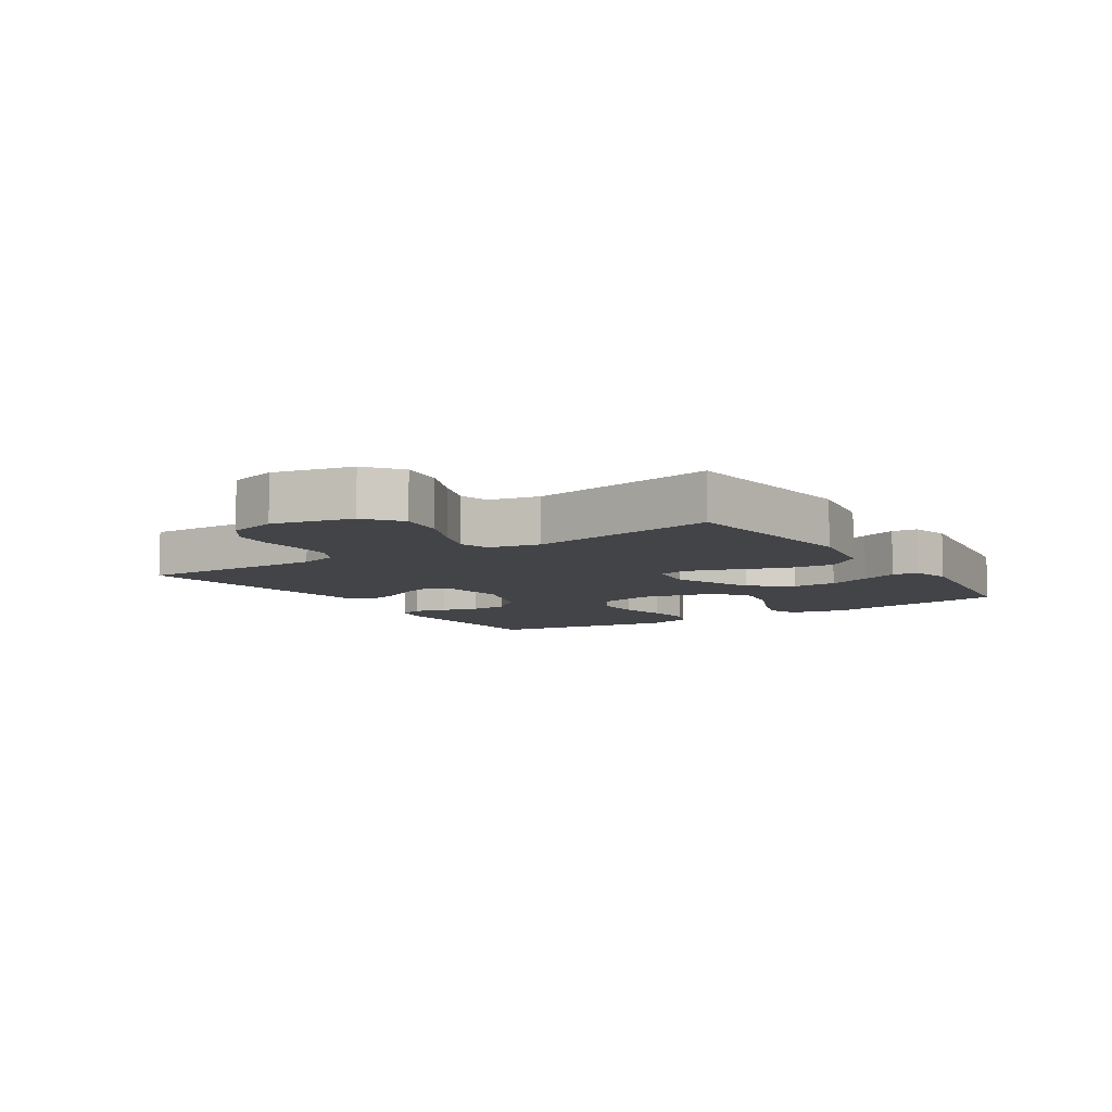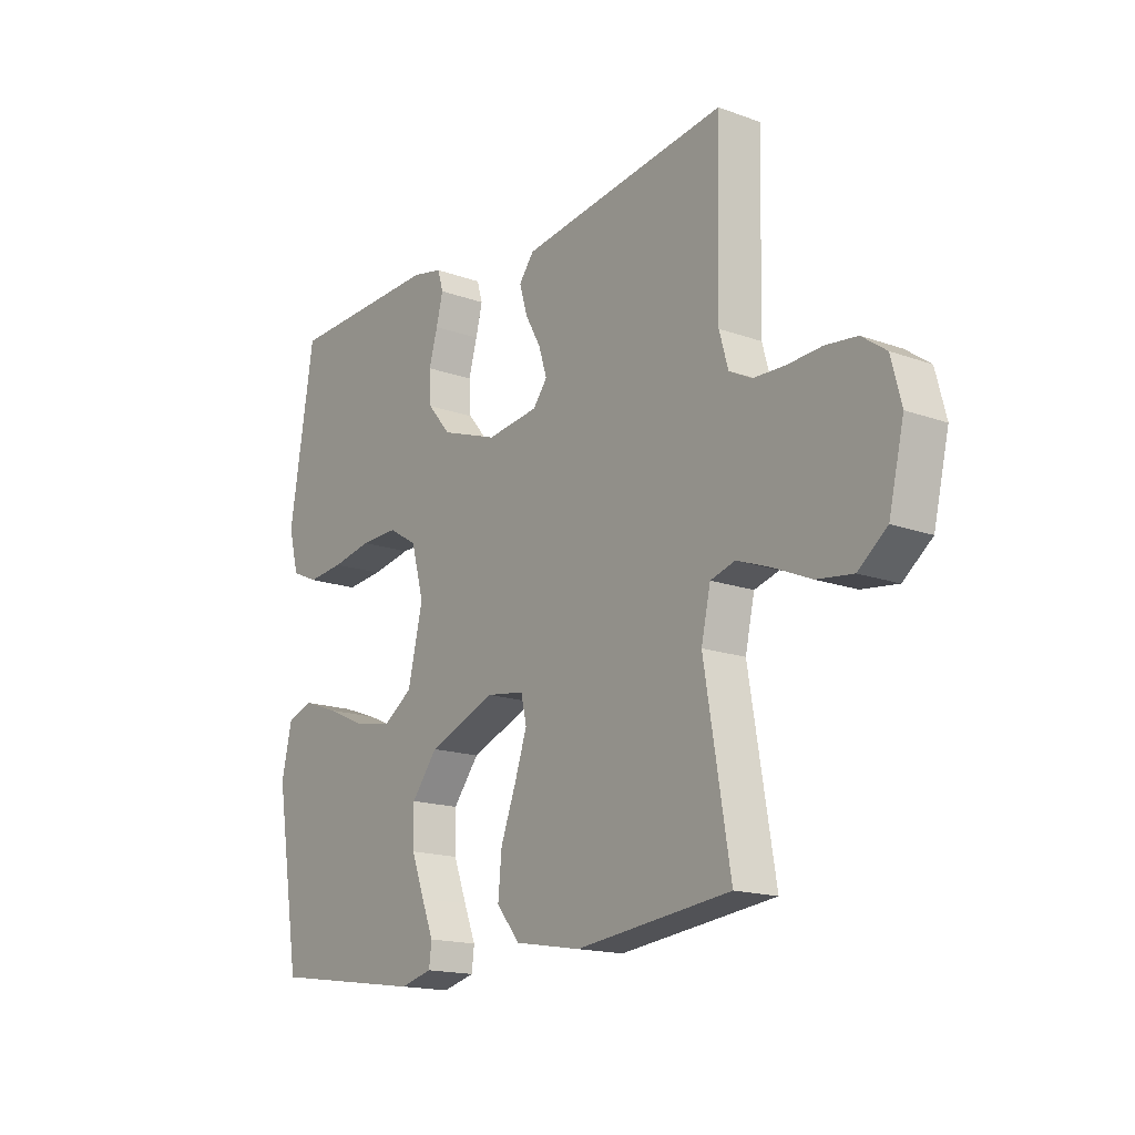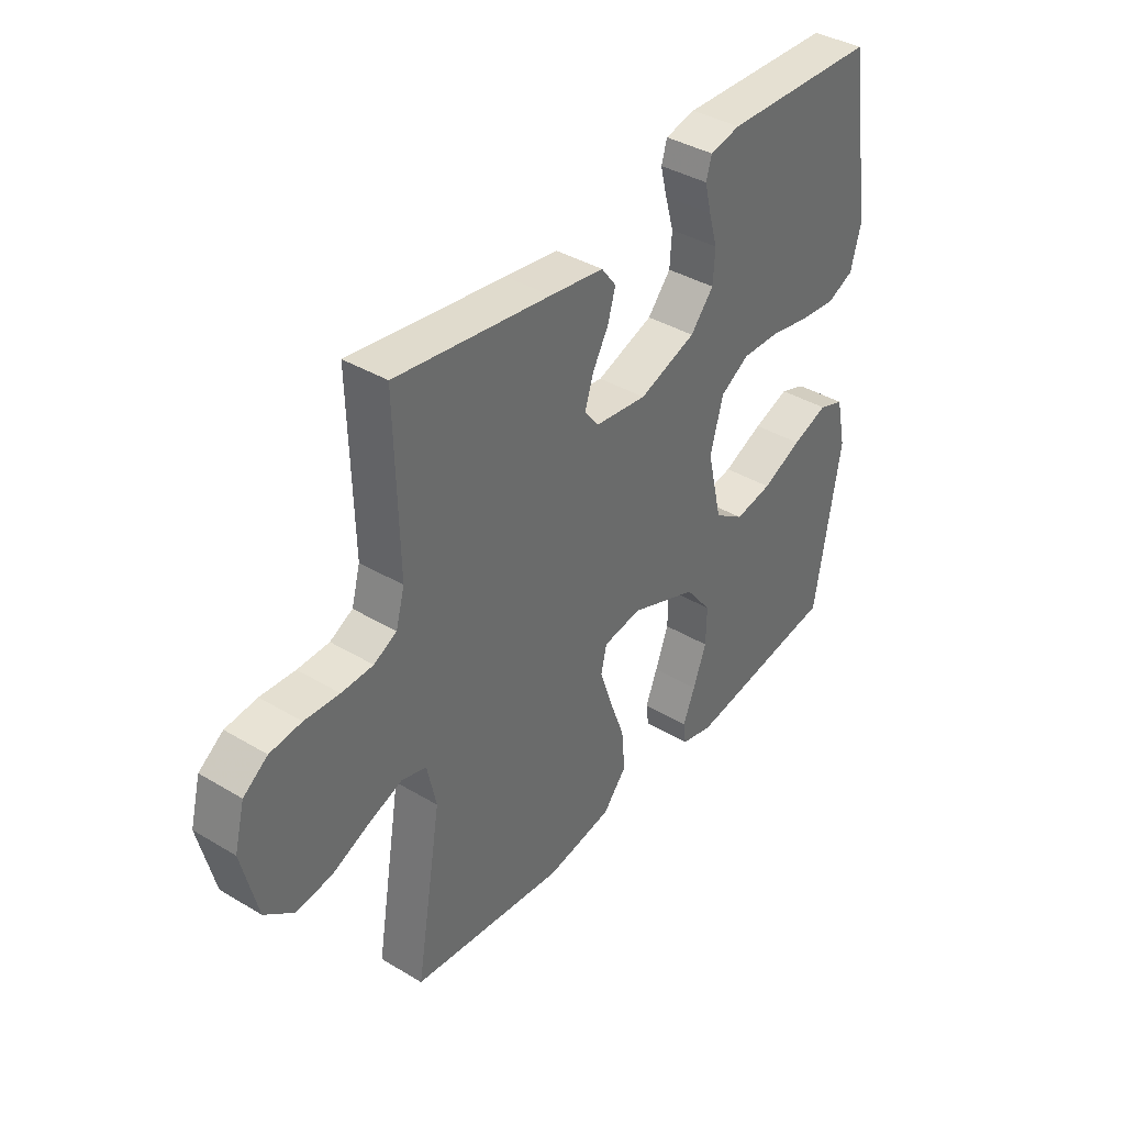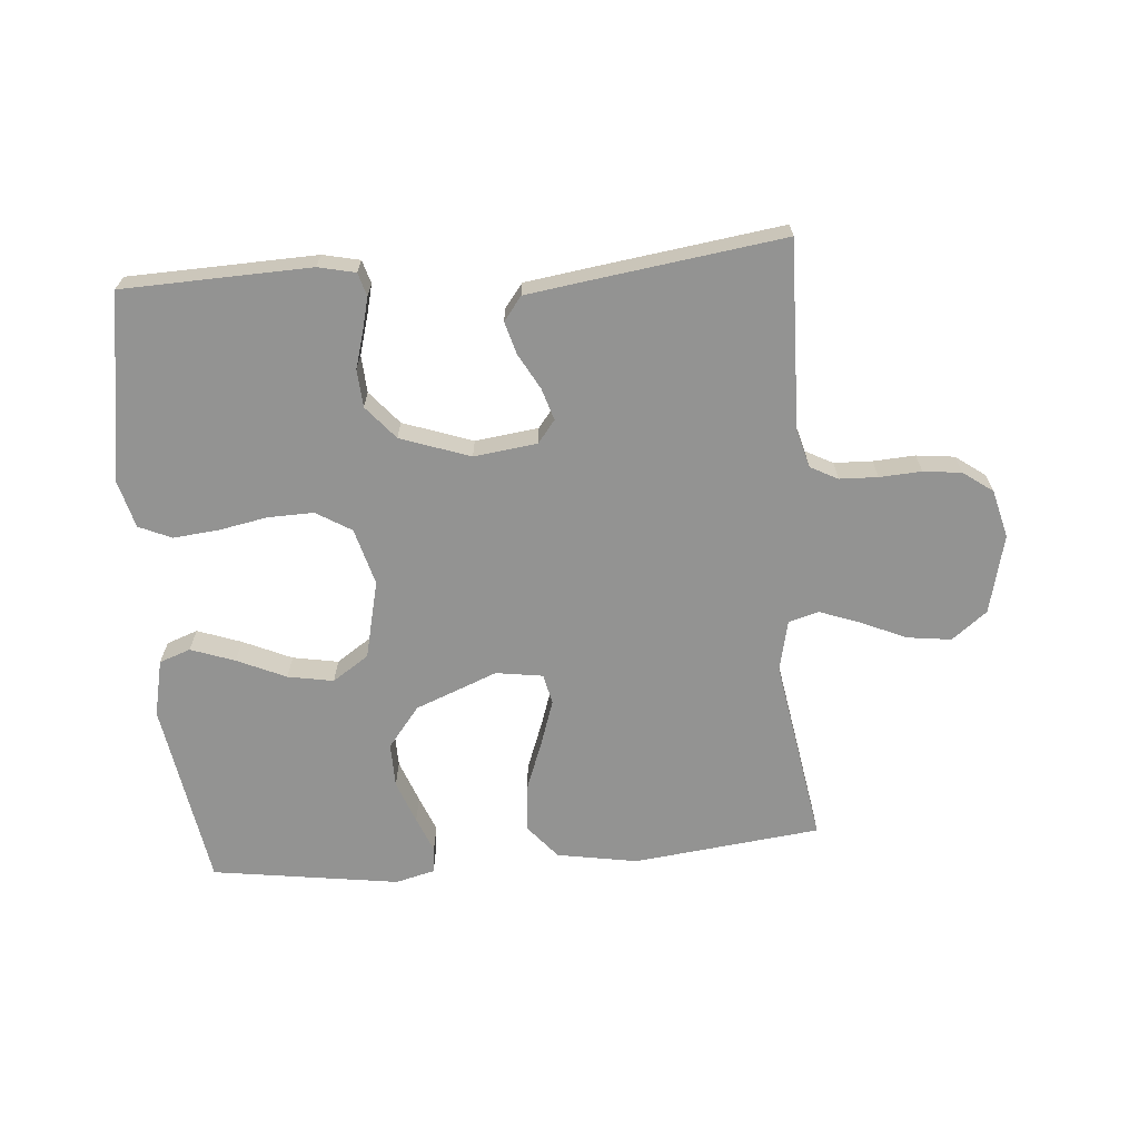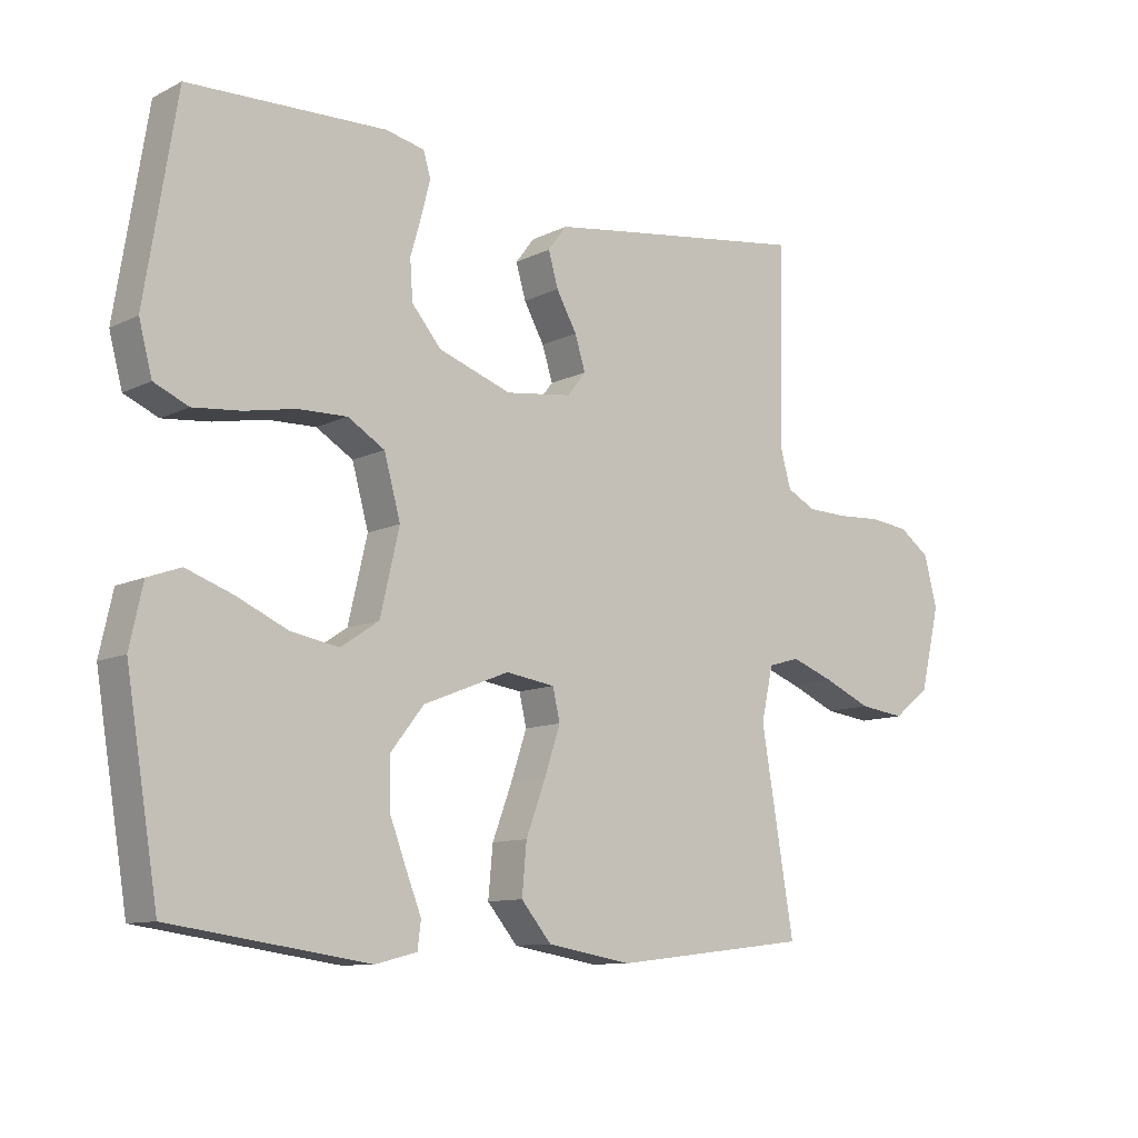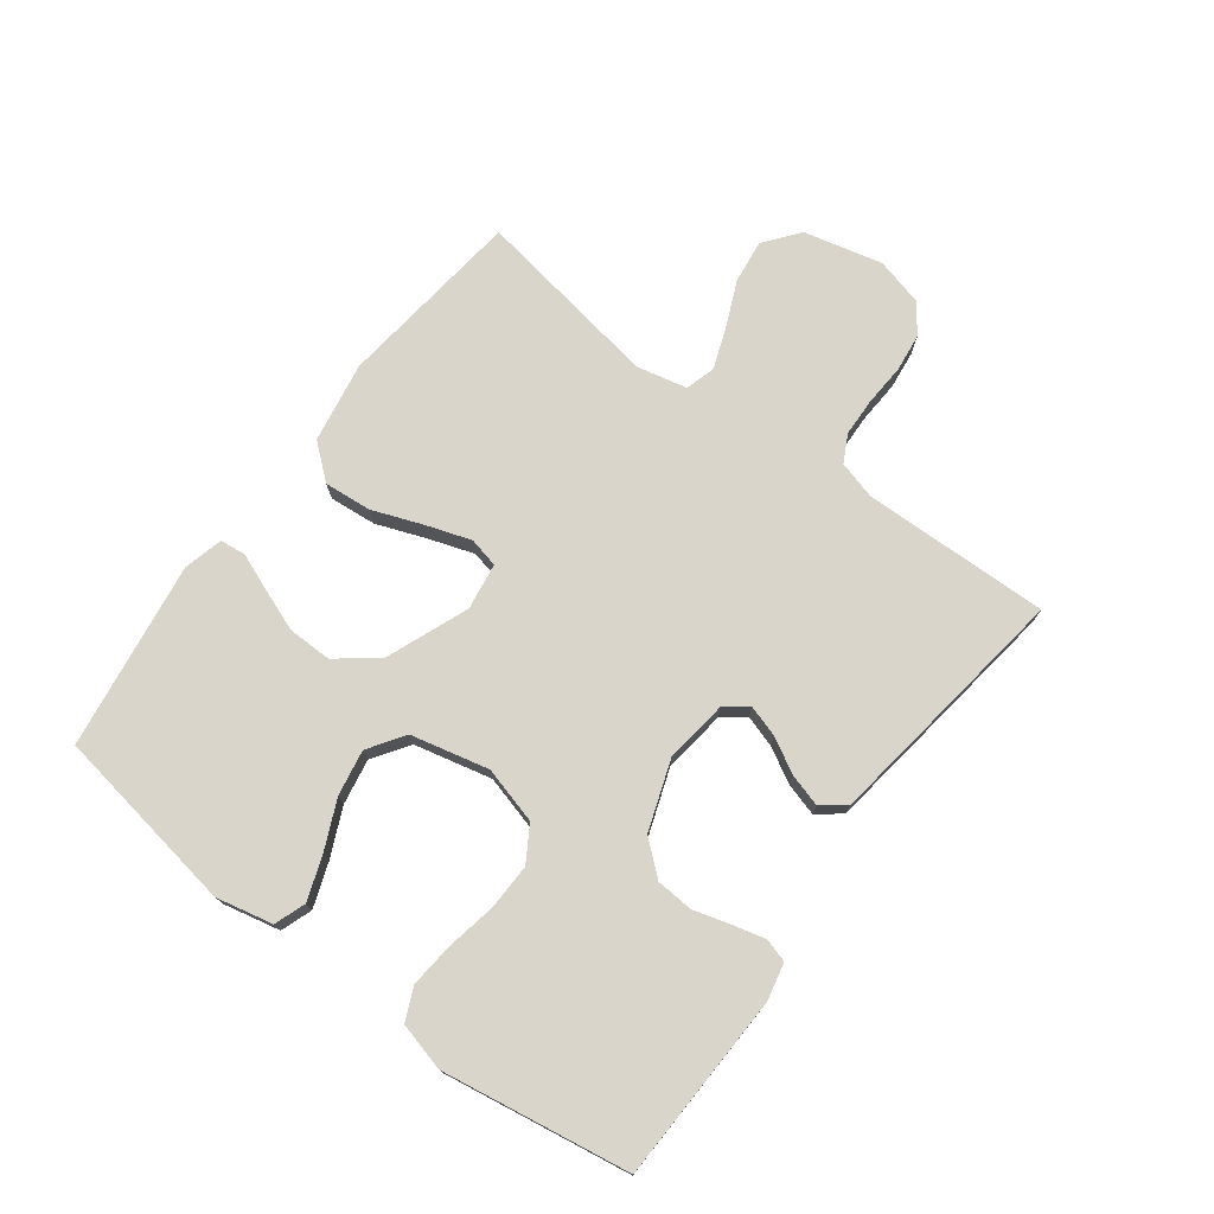
<metadata>
{"format":"obj","ext":"obj","renderer":"f3d","projection":"perspective","resolution":1024,"background":"white","views":[{"elev":-8.0,"azim":123.2,"up":"+Y"},{"elev":-16.4,"azim":53.5,"up":"+Z"},{"elev":38.9,"azim":126.9,"up":"+Z"},{"elev":-66.6,"azim":4.6,"up":"+Y"},{"elev":-10.5,"azim":-39.4,"up":"+Z"},{"elev":74.7,"azim":-53.2,"up":"+Y"}]}
</metadata>
<code>
v 0.5 0.07 -0.5
v 0.2 0.07 -0.535
v 0.071 0.07 -0.513
v 0.025 0.07 -0.458
v 0.032 0.07 -0.382
v 0.062 0.07 -0.302
v 0.086 0.07 -0.23
v 0.075 0.07 -0.182
v 0 0.07 -0.171
v -0.131 0.07 -0.223
v -0.182 0.07 -0.288
v -0.181 0.07 -0.359
v -0.155 0.07 -0.428
v -0.132 0.07 -0.486
v -0.137 0.07 -0.527
v -0.2 0.07 -0.543
v -0.5 0.07 -0.5
v -0.549 0.07 -0.2
v -0.529 0.07 -0.109
v -0.479 0.07 -0.091
v -0.409 0.07 -0.116
v -0.331 0.07 -0.151
v -0.258 0.07 -0.164
v -0.2 0.07 -0.125
v -0.171 0.07 0
v -0.196 0.07 0.091
v -0.252 0.07 0.125
v -0.326 0.07 0.123
v -0.404 0.07 0.108
v -0.476 0.07 0.101
v -0.528 0.07 0.124
v -0.548 0.07 0.2
v -0.5 0.07 0.5
v -0.2 0.07 0.51
v -0.141 0.07 0.497
v -0.13 0.07 0.46
v -0.143 0.07 0.408
v -0.16 0.07 0.349
v -0.156 0.07 0.289
v -0.111 0.07 0.236
v 0 0.07 0.197
v 0.101 0.07 0.21
v 0.129 0.07 0.246
v 0.113 0.07 0.297
v 0.082 0.07 0.353
v 0.067 0.07 0.405
v 0.096 0.07 0.443
v 0.2 0.07 0.458
v 0.5 0.07 0.5
v 0.493 0.07 0.2
v 0.51 0.07 0.139
v 0.554 0.07 0.116
v 0.615 0.07 0.114
v 0.682 0.07 0.118
v 0.743 0.07 0.111
v 0.79 0.07 0.077
v 0.81 0.07 0
v 0.78 0.07 -0.126
v 0.724 0.07 -0.17
v 0.654 0.07 -0.161
v 0.581 0.07 -0.129
v 0.516 0.07 -0.105
v 0.468 0.07 -0.119
v 0.45 0.07 -0.2
v 0.5 0 -0.5
v 0.2 0 -0.535
v 0.071 0 -0.513
v 0.025 0 -0.458
v 0.032 0 -0.382
v 0.062 0 -0.302
v 0.086 0 -0.23
v 0.075 0 -0.182
v 0 0 -0.171
v -0.131 0 -0.223
v -0.182 0 -0.288
v -0.181 0 -0.359
v -0.155 0 -0.428
v -0.132 0 -0.486
v -0.137 0 -0.527
v -0.2 0 -0.543
v -0.5 0 -0.5
v -0.549 0 -0.2
v -0.529 0 -0.109
v -0.479 0 -0.091
v -0.409 0 -0.116
v -0.331 0 -0.151
v -0.258 0 -0.164
v -0.2 0 -0.125
v -0.171 0 0
v -0.196 0 0.091
v -0.252 0 0.125
v -0.326 0 0.123
v -0.404 0 0.108
v -0.476 0 0.101
v -0.528 0 0.124
v -0.548 0 0.2
v -0.5 0 0.5
v -0.2 0 0.51
v -0.141 0 0.497
v -0.13 0 0.46
v -0.143 0 0.408
v -0.16 0 0.349
v -0.156 0 0.289
v -0.111 0 0.236
v 0 0 0.197
v 0.101 0 0.21
v 0.129 0 0.246
v 0.113 0 0.297
v 0.082 0 0.353
v 0.067 0 0.405
v 0.096 0 0.443
v 0.2 0 0.458
v 0.5 0 0.5
v 0.493 0 0.2
v 0.51 0 0.139
v 0.554 0 0.116
v 0.615 0 0.114
v 0.682 0 0.118
v 0.743 0 0.111
v 0.79 0 0.077
v 0.81 0 0
v 0.78 0 -0.126
v 0.724 0 -0.17
v 0.654 0 -0.161
v 0.581 0 -0.129
v 0.516 0 -0.105
v 0.468 0 -0.119
v 0.45 0 -0.2
f 58 59 60 61
f 58 61 62
f 57 58 62
f 56 57 62 63
f 53 54 55 56
f 52 53 56 63
f 47 48 49 50
f 47 50 51
f 44 45 46 47
f 43 44 47 51
f 42 43 51 52
f 35 36 37 38
f 33 34 35 38
f 33 38 39
f 32 33 39 40
f 28 29 30 31
f 27 28 31 32
f 19 20 21 22
f 17 18 19 22
f 17 22 23
f 16 17 23 24
f 13 14 15 16
f 12 13 16
f 11 12 16 24
f 3 4 5 6
f 3 6 7
f 64 1 2 3
f 63 64 3 7
f 41 42 52 63
f 27 32 40 41
f 26 27 41 63
f 25 26 63
f 10 11 24 25
f 9 10 25
f 8 9 25 63
f 7 8 63
f 125 124 123 122
f 126 125 122
f 126 122 121
f 127 126 121 120
f 120 119 118 117
f 127 120 117 116
f 114 113 112 111
f 115 114 111
f 111 110 109 108
f 115 111 108 107
f 116 115 107 106
f 102 101 100 99
f 102 99 98 97
f 103 102 97
f 104 103 97 96
f 95 94 93 92
f 96 95 92 91
f 86 85 84 83
f 86 83 82 81
f 87 86 81
f 88 87 81 80
f 80 79 78 77
f 80 77 76
f 88 80 76 75
f 70 69 68 67
f 71 70 67
f 67 66 65 128
f 71 67 128 127
f 127 116 106 105
f 105 104 96 91
f 127 105 91 90
f 127 90 89
f 89 88 75 74
f 89 74 73
f 127 89 73 72
f 127 72 71
f 1 65 66 2
f 2 66 67 3
f 3 67 68 4
f 4 68 69 5
f 5 69 70 6
f 6 70 71 7
f 7 71 72 8
f 8 72 73 9
f 9 73 74 10
f 10 74 75 11
f 11 75 76 12
f 12 76 77 13
f 13 77 78 14
f 14 78 79 15
f 15 79 80 16
f 16 80 81 17
f 17 81 82 18
f 18 82 83 19
f 19 83 84 20
f 20 84 85 21
f 21 85 86 22
f 22 86 87 23
f 23 87 88 24
f 24 88 89 25
f 25 89 90 26
f 26 90 91 27
f 27 91 92 28
f 28 92 93 29
f 29 93 94 30
f 30 94 95 31
f 31 95 96 32
f 32 96 97 33
f 33 97 98 34
f 34 98 99 35
f 35 99 100 36
f 36 100 101 37
f 37 101 102 38
f 38 102 103 39
f 39 103 104 40
f 40 104 105 41
f 41 105 106 42
f 42 106 107 43
f 43 107 108 44
f 44 108 109 45
f 45 109 110 46
f 46 110 111 47
f 47 111 112 48
f 48 112 113 49
f 49 113 114 50
f 50 114 115 51
f 51 115 116 52
f 52 116 117 53
f 53 117 118 54
f 54 118 119 55
f 55 119 120 56
f 56 120 121 57
f 57 121 122 58
f 58 122 123 59
f 59 123 124 60
f 60 124 125 61
f 61 125 126 62
f 62 126 127 63
f 63 127 128 64
f 64 128 65 1

</code>
